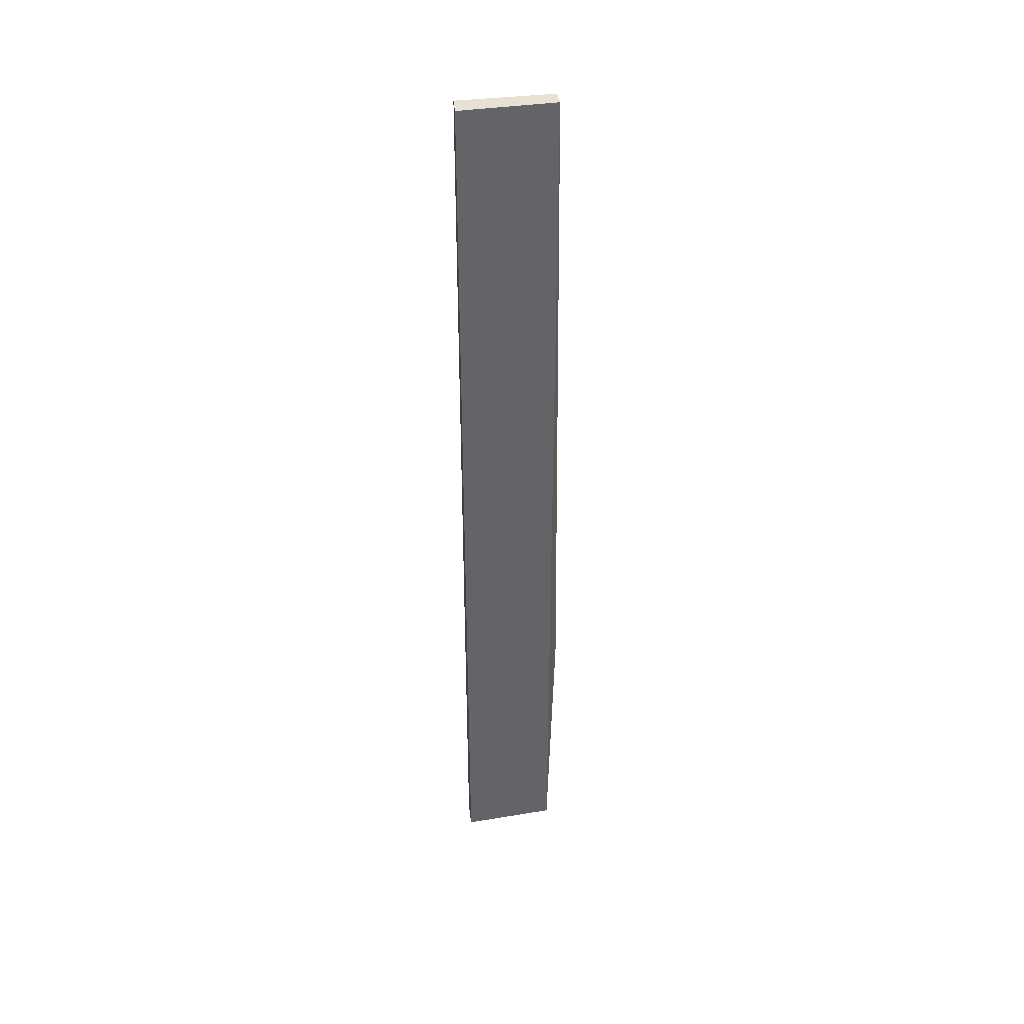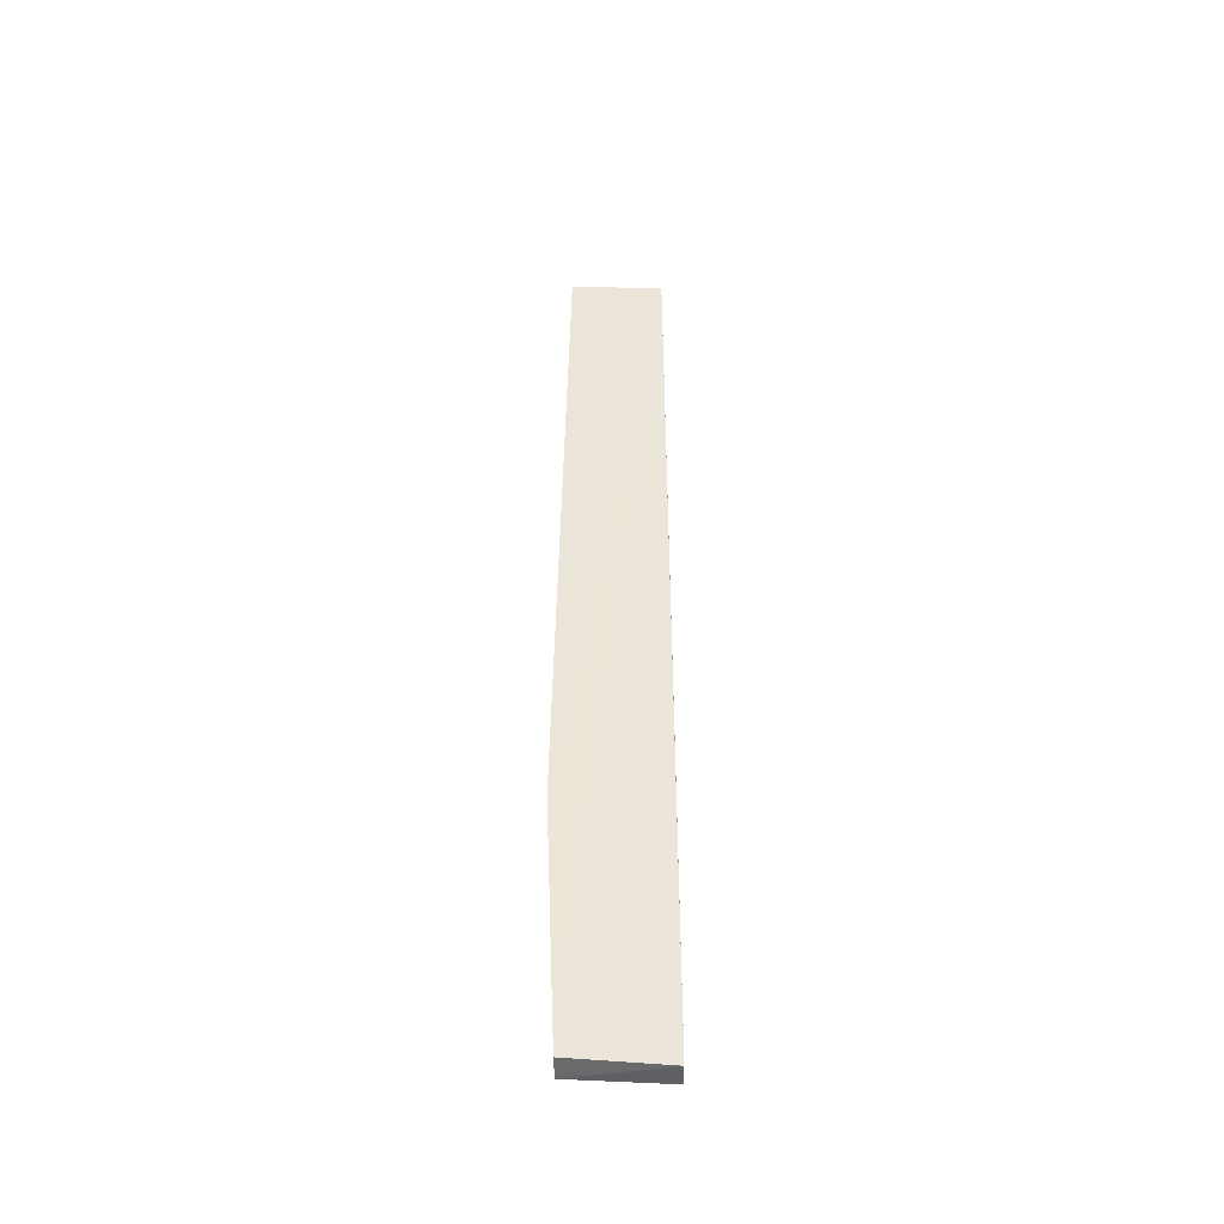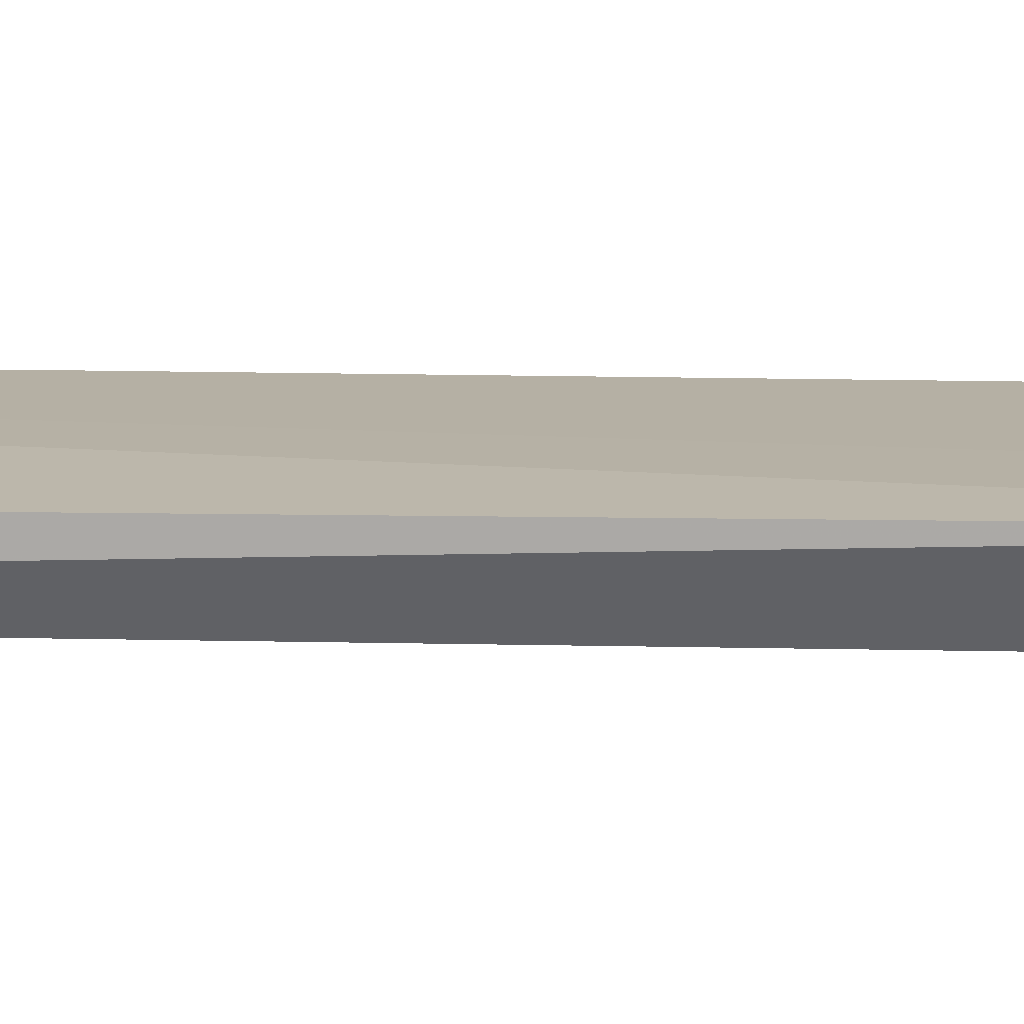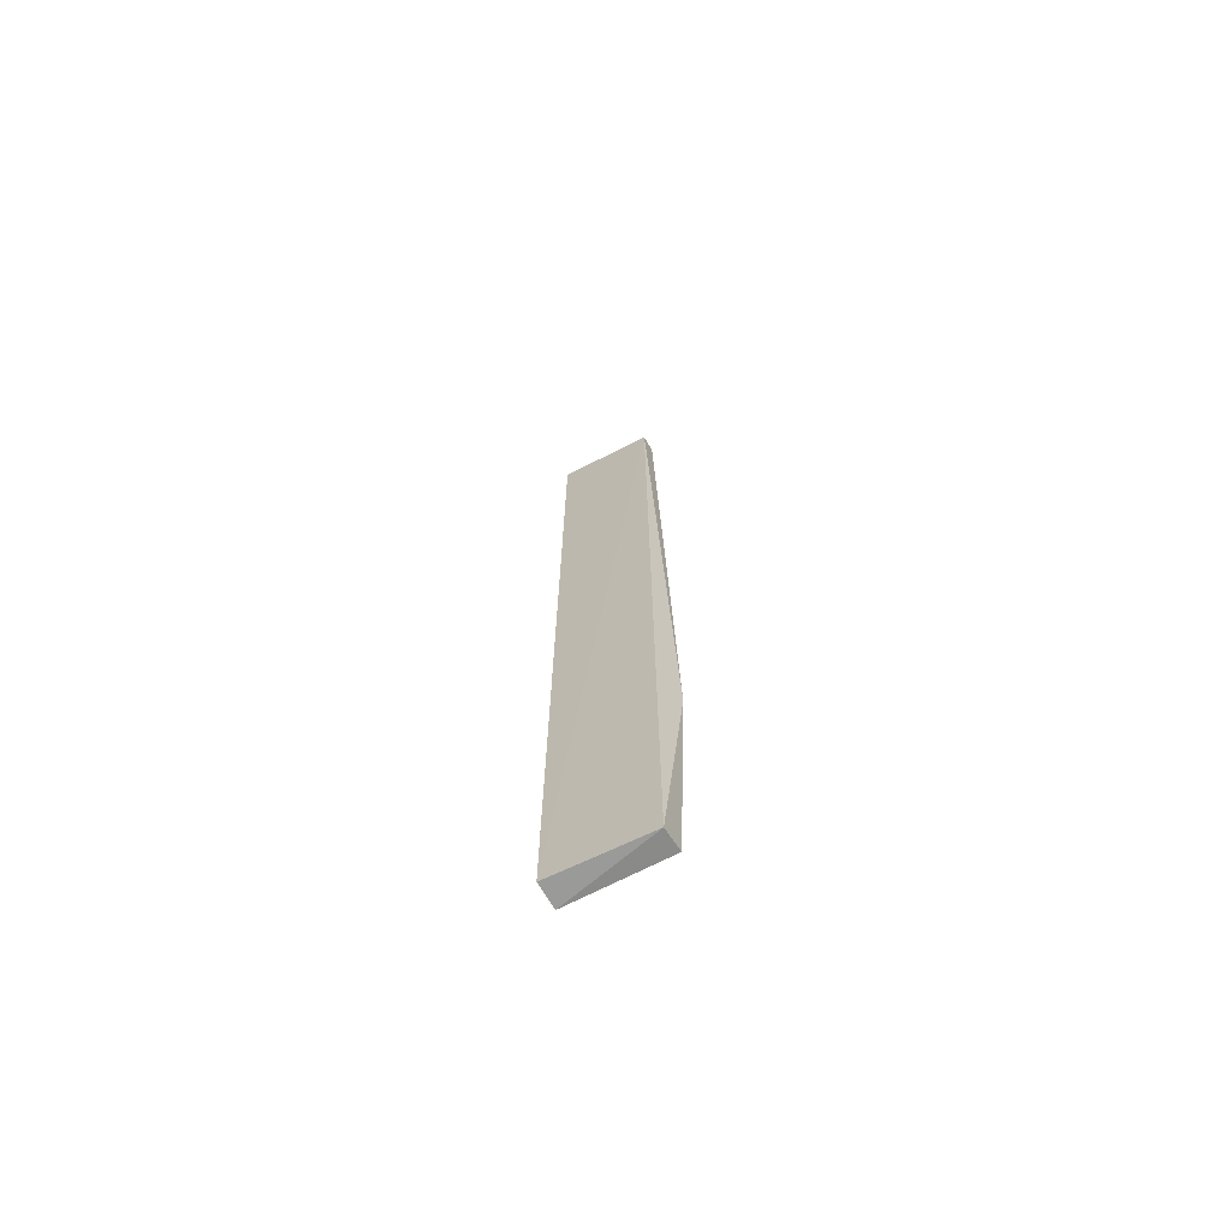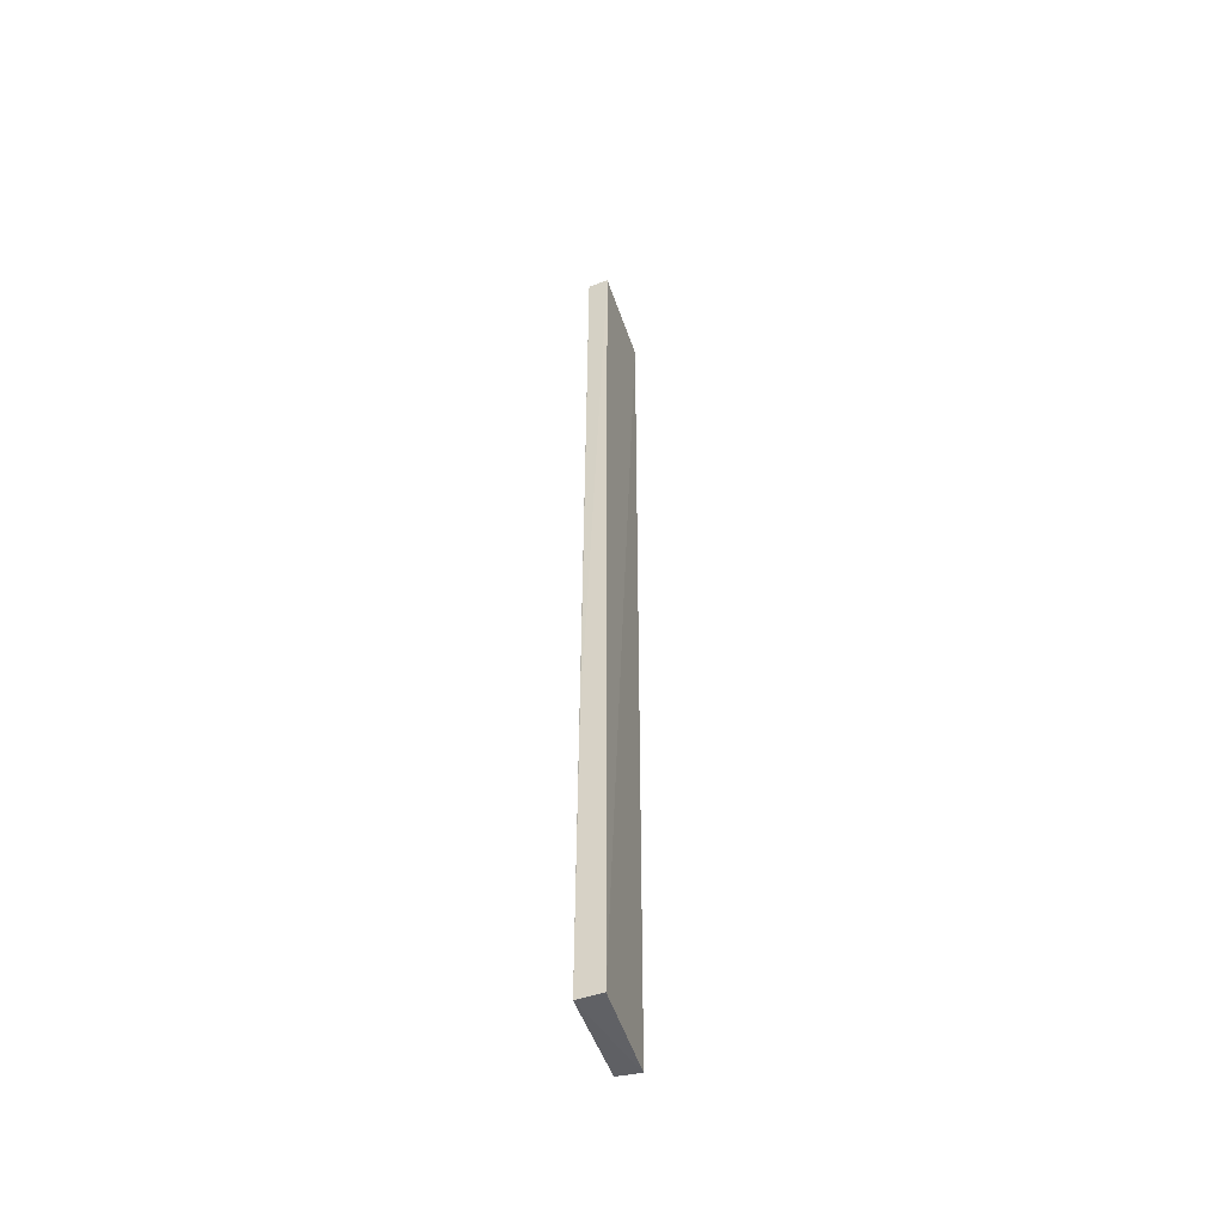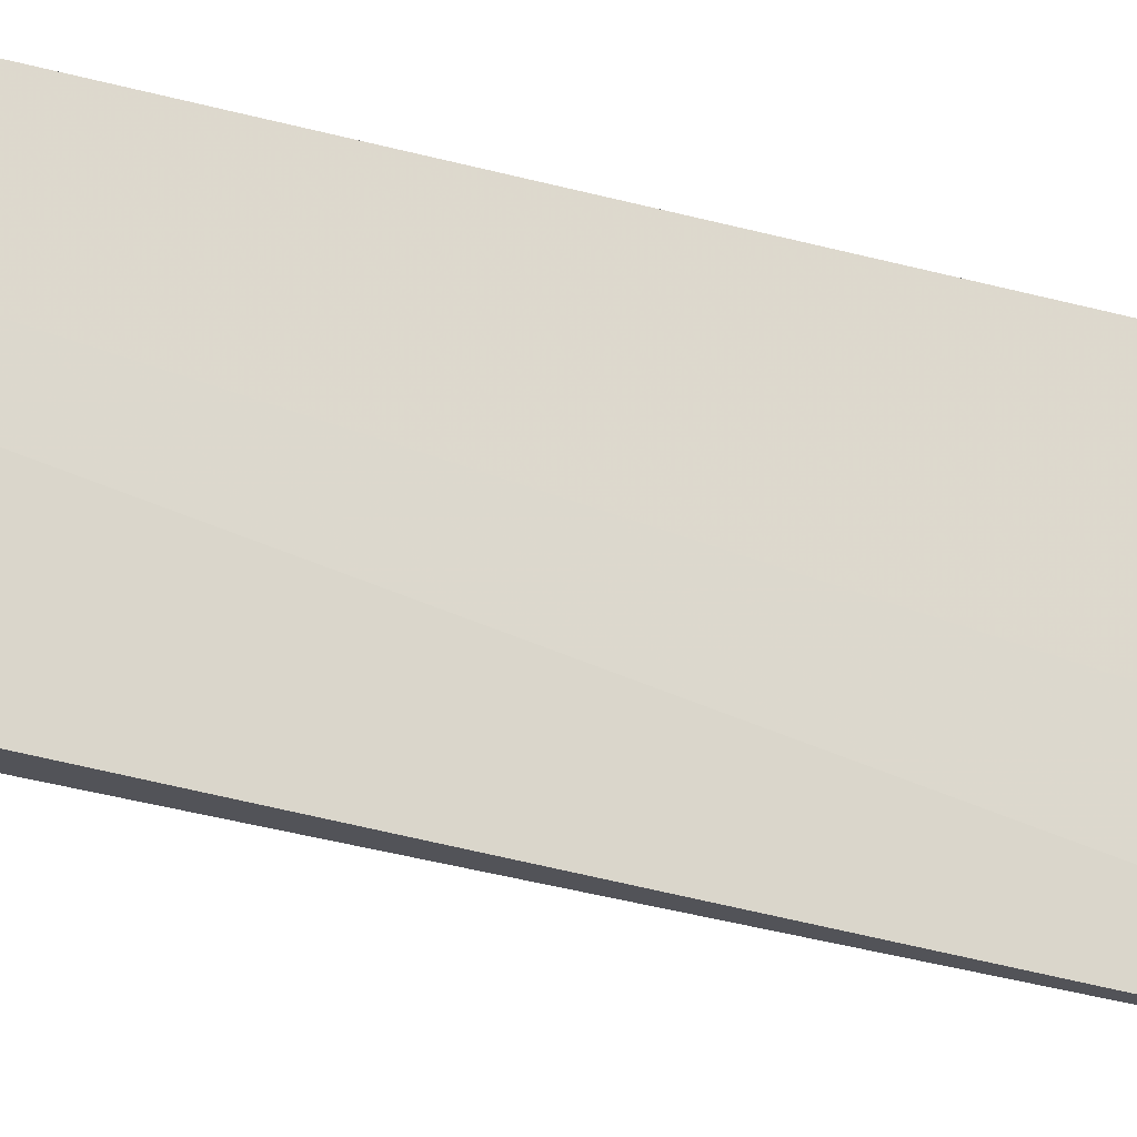
<metadata>
{"format":"obj","ext":"obj","renderer":"f3d","projection":"perspective","resolution":1024,"background":"white","views":[{"elev":39.3,"azim":82.1,"up":"+Y"},{"elev":-44.9,"azim":-90.8,"up":"+Y"},{"elev":-75.4,"azim":-90.9,"up":"+Z"},{"elev":-69.3,"azim":119.6,"up":"+Y"},{"elev":-49.7,"azim":20.7,"up":"+Y"},{"elev":-21.9,"azim":-120.1,"up":"+Z"}]}
</metadata>
<code>
v 0.009646 0.000697 0.0631
v 0.009699 -0.04977 0.0631
v 0.009439 0.0007098 0.05807
v 0.008515 0.0007037 0.05807
v 0.008374 -0.04977 0.06308
v 0.008549 0.00069 0.06305
v 0.008099 -0.0496 0.05802
v 0.008448 -0.03463 0.06308
v 0.009351 -0.04978 0.05807
v 0.00813 -0.03647 0.05749
f 1 2 3
f 5 2 1
f 6 1 3
f 6 3 4
f 7 5 6
f 8 6 5
f 8 5 1
f 8 1 6
f 9 3 2
f 9 2 5
f 9 5 7
f 10 4 3
f 10 9 7
f 10 3 9
f 10 7 6
f 10 6 4

</code>
